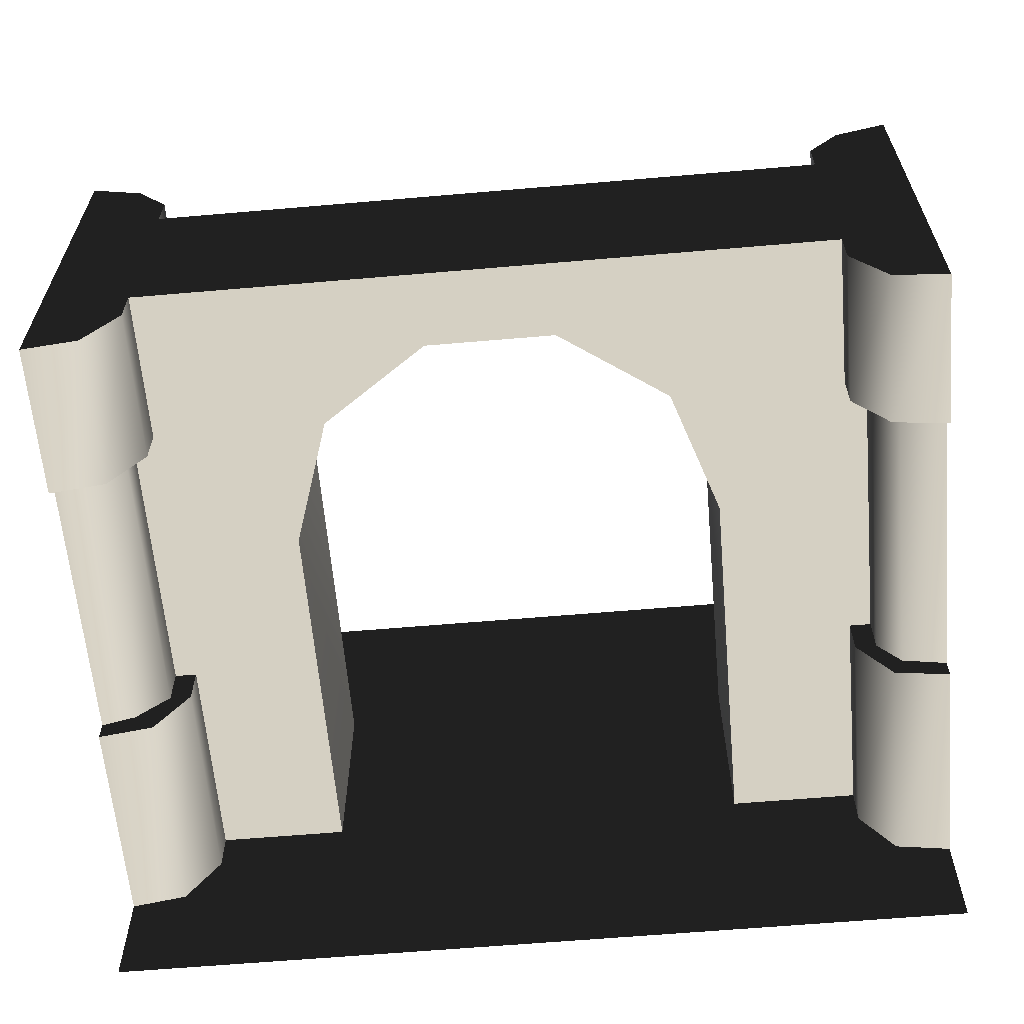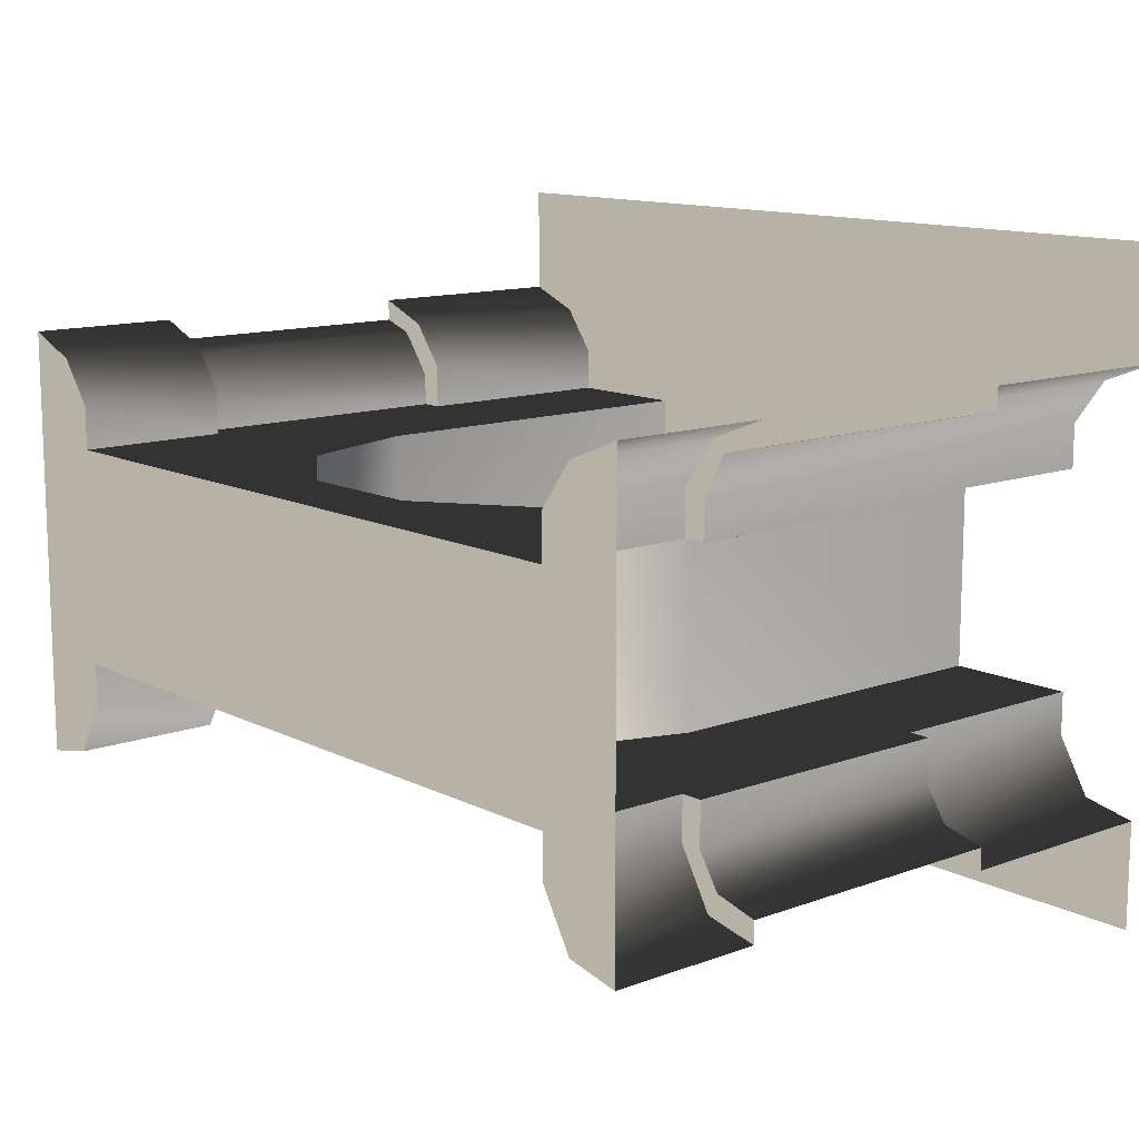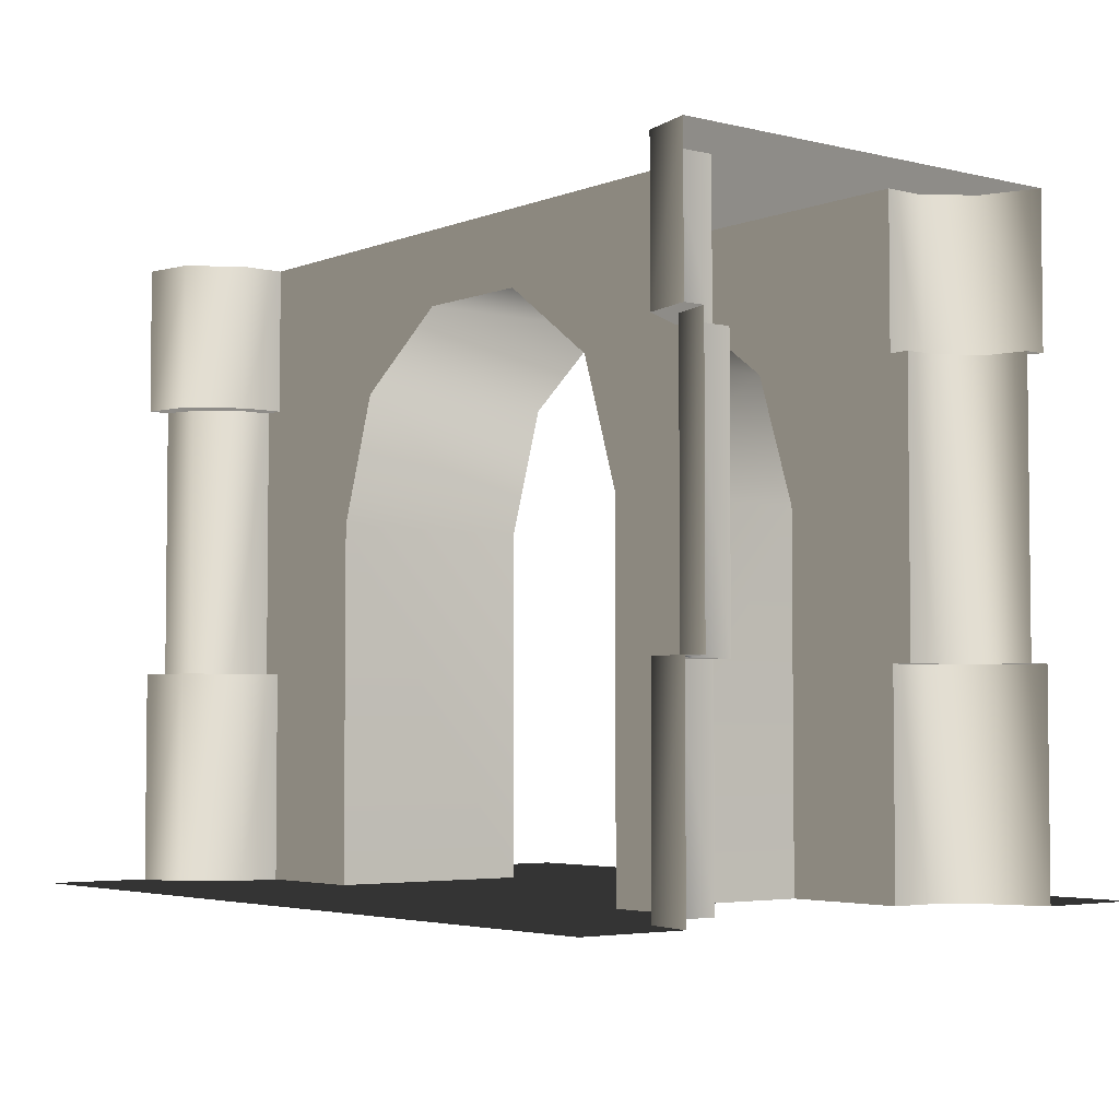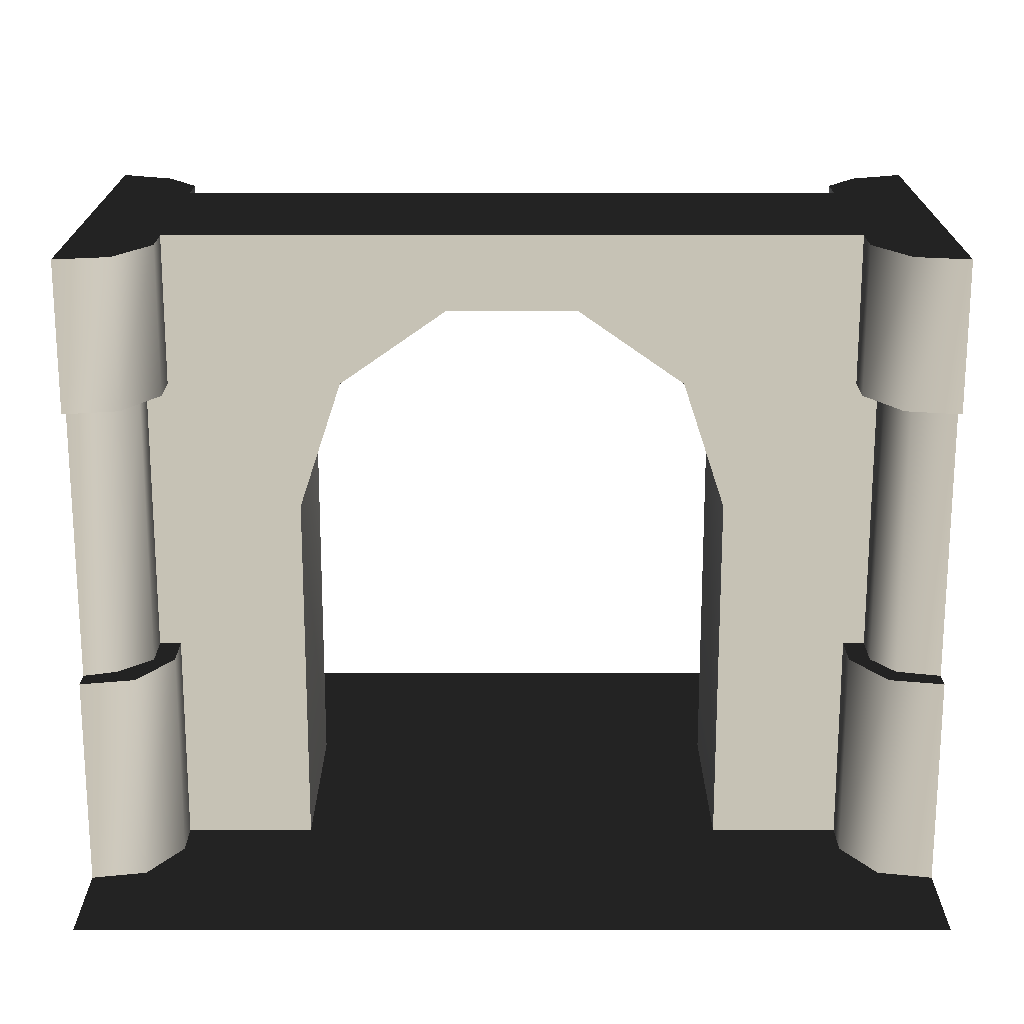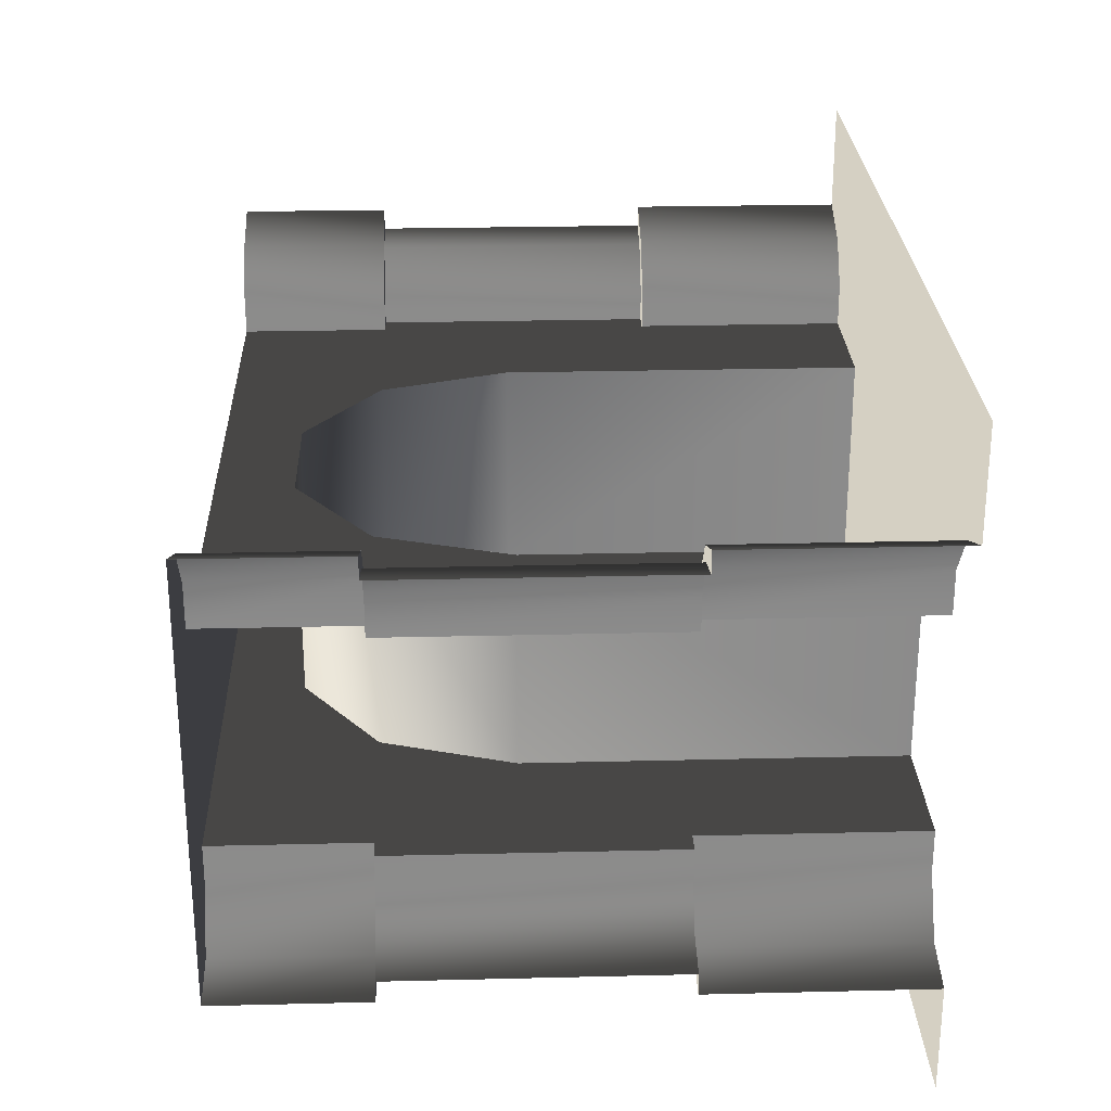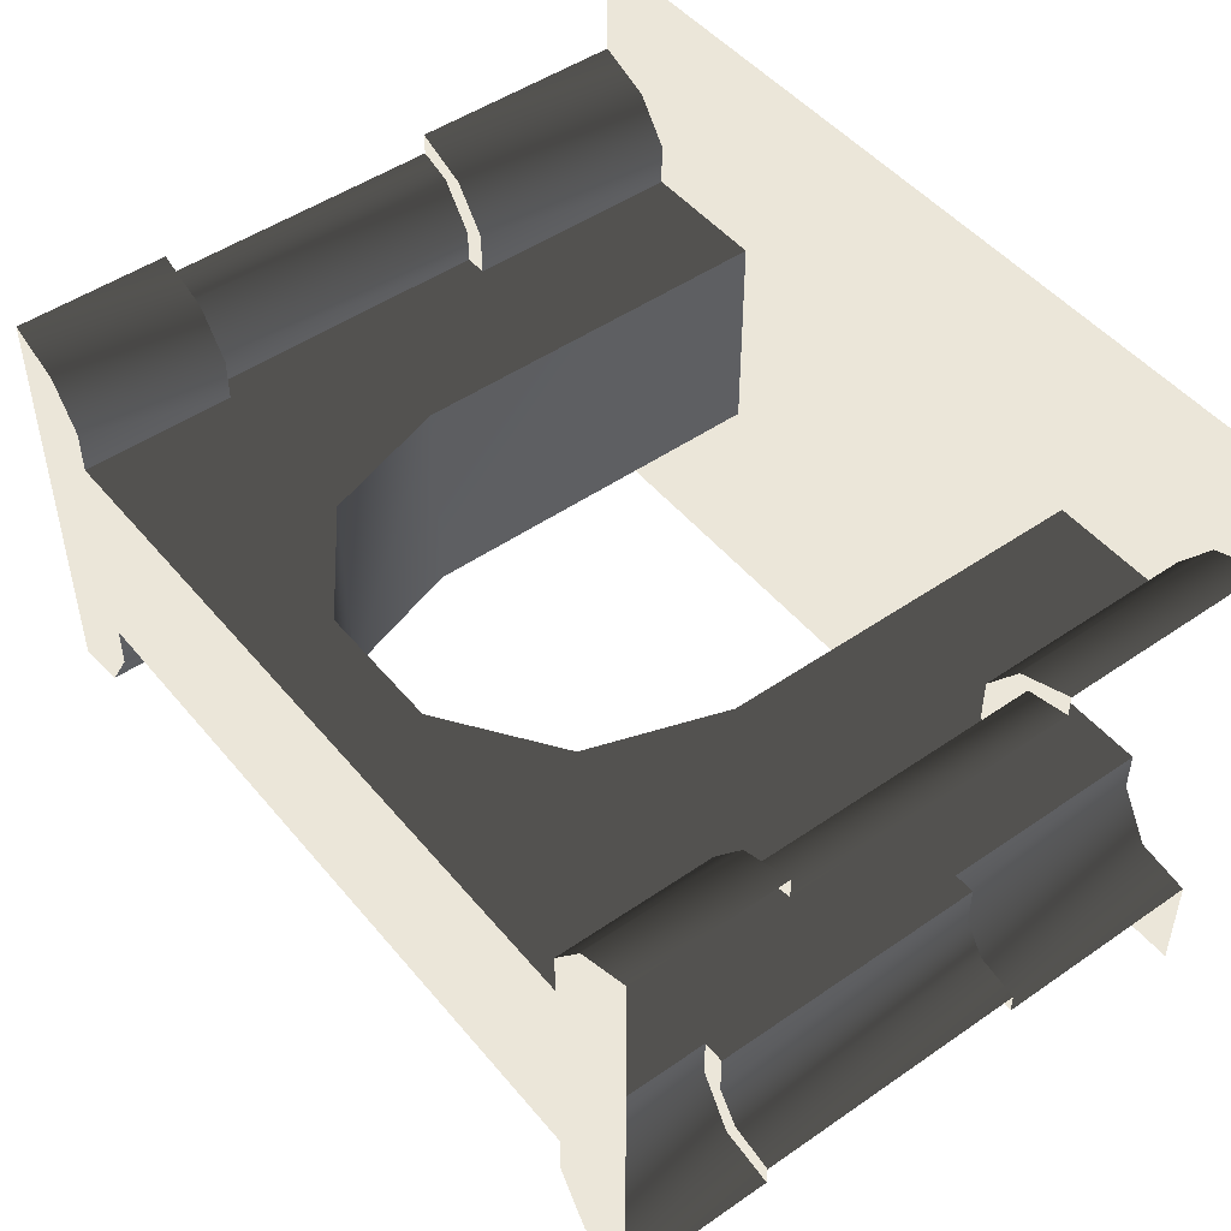
<metadata>
{"format":"obj","ext":"obj","renderer":"f3d","projection":"perspective","resolution":1024,"background":"white","views":[{"elev":-62.1,"azim":5.0,"up":"+Y"},{"elev":12.4,"azim":49.4,"up":"+Y"},{"elev":-4.0,"azim":51.6,"up":"+Z"},{"elev":18.9,"azim":0.0,"up":"+Z"},{"elev":26.3,"azim":87.8,"up":"+Y"},{"elev":48.4,"azim":52.3,"up":"+Y"}]}
</metadata>
<code>
o SiegeNode_C:\Users\WaunMan\Desktop\DSAssets\Assets\Terrai\art\terrain\crypt_1\wall\t_cry01_wal_arch-1-door-a
v -1.85 0.85 -0.5
v -2 0.9 -0.5
v -2 0.9 0.8
v -1.85 0.85 0.8
v -1.7 0.65 -0.5
v -1.7 0.65 0.8
v -1.7 0.5 -0.5
v -1.7 0.5 0.8
v 1.7 0.65 -0.5
v 1.7 0.5 -0.5
v 1.7 0.5 0.8
v 1.7 0.65 0.8
v 1.8 0.85 -0.5
v 1.8 0.85 0.8
v 2 0.9 -0.5
v 2 0.9 0.8
v 1.8 -0.85 -0.5
v 2 -0.9 -0.5
v 2 -0.9 0.8
v 1.8 -0.85 0.8
v 1.7 -0.7 -0.5
v 1.7 -0.7 0.8
v 1.7 -0.5 -0.5
v 1.7 -0.5 0.8
v -1.7 -0.7 -0.5
v -1.7 -0.5 -0.5
v -1.7 -0.5 0.8
v -1.7 -0.7 0.8
v -1.85 -0.85 -0.5
v -1.85 -0.85 0.8
v -2 -0.9 -0.5
v -2 -0.9 0.8
v 2 0.5 1.5
v 1.6 0.5 1.5
v 2 -0 1.5
v 1.6 0.7 1.5
v 1.6 0.5 1.5
v 1.75 0.9 1.5
v 2 1 1.5
v -1.6 0.7 0.8
v -1.6 0.5 0.8
v -1.7 0.5 0.8
v -1.7 0.65 0.8
v -1.75 0.9 0.8
v -1.85 0.85 0.8
v -2 1 0.8
v -2 0.9 0.8
v -1.6 0.7 1.5
v -1.6 0.5 1.5
v -1.6 0.5 0.8
v -1.6 0.7 0.8
v -1.75 0.9 1.5
v -1.75 0.9 0.8
v -2 1 1.5
v -2 1 0.8
v -1.75 0.9 -0.5
v -2 1 -0.5
v -2 0.9 -0.5
v -1.85 0.85 -0.5
v -1.6 0.7 -0.5
v -1.7 0.65 -0.5
v -1.6 0.5 -0.5
v -1.7 0.5 -0.5
v -1.75 0.9 -1.5
v -2 1 -1.5
v -2 1 -0.5
v -1.75 0.9 -0.5
v -1.6 0.7 -1.5
v -1.6 0.7 -0.5
v -1.6 0.5 -1.5
v -1.6 0.5 -0.5
v 1.7 0.65 0.8
v 1.7 0.5 0.8
v 1.6 0.5 0.8
v 1.6 0.7 0.8
v 1.8 0.85 0.8
v 1.75 0.9 0.8
v 2 0.9 0.8
v 2 1 0.8
v 1.75 0.9 1.5
v 2 1 1.5
v 2 1 0.8
v 1.75 0.9 0.8
v 1.6 0.7 1.5
v 1.6 0.7 0.8
v 1.6 0.5 1.5
v 1.6 0.5 0.8
v 1.6 0.7 -0.5
v 1.6 0.5 -0.5
v 1.7 0.5 -0.5
v 1.7 0.65 -0.5
v 1.75 0.9 -0.5
v 1.8 0.85 -0.5
v 2 1 -0.5
v 2 0.9 -0.5
v 1.6 0.7 -1.5
v 1.6 0.5 -1.5
v 1.6 0.5 -0.5
v 1.6 0.7 -0.5
v 1.75 0.9 -1.5
v 1.75 0.9 -0.5
v 2 1 -1.5
v 2 1 -0.5
v 1.8 -0.85 0.8
v 2 -0.9 0.8
v 2 -1 0.8
v 1.75 -0.95 0.8
v 1.7 -0.7 0.8
v 1.6 -0.7 0.8
v 1.7 -0.5 0.8
v 1.6 -0.5 0.8
v 1.6 -0.7 1.5
v 1.6 -0.5 1.5
v 1.6 -0.5 0.8
v 1.6 -0.7 0.8
v 1.75 -0.95 1.5
v 1.75 -0.95 0.8
v 2 -1 1.5
v 2 -1 0.8
v 1.75 -0.95 -0.5
v 2 -1 -0.5
v 2 -0.9 -0.5
v 1.8 -0.85 -0.5
v 1.6 -0.7 -0.5
v 1.7 -0.7 -0.5
v 1.6 -0.5 -0.5
v 1.7 -0.5 -0.5
v 1.75 -0.95 -1.5
v 2 -1 -1.5
v 2 -1 -0.5
v 1.75 -0.95 -0.5
v 1.6 -0.7 -1.5
v 1.6 -0.7 -0.5
v 1.6 -0.5 -1.5
v 1.6 -0.5 -0.5
v -1.7 -0.7 0.8
v -1.7 -0.5 0.8
v -1.6 -0.5 0.8
v -1.6 -0.7 0.8
v -1.85 -0.85 0.8
v -1.75 -0.95 0.8
v -2 -0.9 0.8
v -2 -1 0.8
v -1.75 -0.95 1.5
v -2 -1 1.5
v -2 -1 0.8
v -1.75 -0.95 0.8
v -1.6 -0.7 1.5
v -1.6 -0.7 0.8
v -1.6 -0.5 1.5
v -1.6 -0.5 0.8
v -1.6 -0.7 -0.5
v -1.6 -0.5 -0.5
v -1.7 -0.5 -0.5
v -1.7 -0.7 -0.5
v -1.75 -0.95 -0.5
v -1.85 -0.85 -0.5
v -2 -1 -0.5
v -2 -0.9 -0.5
v -1.6 -0.7 -1.5
v -1.6 -0.5 -1.5
v -1.6 -0.5 -0.5
v -1.6 -0.7 -0.5
v -1.75 -0.95 -1.5
v -1.75 -0.95 -0.5
v -2 -1 -1.5
v -2 -1 -0.5
v -1.6 0.7 1.5
v -1.75 0.9 1.5
v -2 0.5 1.5
v -1.6 0.5 1.5
v -2 -0 1.5
v -2 1 1.5
v 1.6 -0.7 1.5
v 1.75 -0.95 1.5
v 2 -0.5 1.5
v 1.6 -0.5 1.5
v 2 -0 1.5
v 2 -1 1.5
v -2 -0.5 1.5
v -1.6 -0.7 1.5
v -1.6 -0.5 1.5
v -1.75 -0.95 1.5
v -2 -1 1.5
v -1.6 -0.5 1.5
v -2 -0 1.5
v -2 -0 1.5
v 2 -0 1.5
v 1.6 0.5 1.5
v -1.6 0.5 1.5
v 2 -0 1.5
v -2 -0 1.5
v -1.6 -0.5 1.5
v 1.6 -0.5 1.5
v 1 0.5 -1.5
v 1.6 0.5 -0.5
v 1.6 0.5 -1.5
v 1 0.5 -1.5
v 1 0.5 0.2
v 1.6 0.5 0.8
v 0.3 0.5 1.15
v 1.6 0.5 1.5
v 0.8 0.5 0.8
v 1 0.5 0.2
v -1 0.5 0.2
v -1.6 0.5 -0.5
v -1.6 0.5 0.8
v -0.8 0.5 0.8
v -1.6 0.5 1.5
v -0.3 0.5 1.15
v 0.3 0.5 1.15
v -1 0.5 0.2
v -1 0.5 -1.5
v -1.6 0.5 -1.5
v -0.3 -0.5 1.15
v -1.6 -0.5 1.5
v -0.8 -0.5 0.8
v -1.6 -0.5 0.8
v -1 -0.5 0.2
v -1.6 -0.5 -0.5
v -1 -0.5 -1.5
v -1 -0.5 0.2
v -1 -0.5 -1.5
v -1.6 -0.5 -1.5
v 1 -0.5 0.2
v 1.6 -0.5 -0.5
v 1.6 -0.5 0.8
v 0.8 -0.5 0.8
v 1.6 -0.5 1.5
v 0.3 -0.5 1.15
v -0.3 -0.5 1.15
v 1 -0.5 0.2
v 1 -0.5 -1.5
v 1.6 -0.5 -1.5
v 0.3 -0.5 1.15
v -0.3 -0.5 1.15
v -0.3 0.5 1.15
v 0.3 0.5 1.15
v 0.8 -0.5 0.8
v 0.8 0.5 0.8
v 0.8 0.5 0.8
v 1 0.5 0.2
v 1 -0.5 0.2
v 0.8 -0.5 0.8
v -0.8 0.5 0.8
v -0.3 0.5 1.15
v -0.3 -0.5 1.15
v -0.8 -0.5 0.8
v -1 0.5 0.2
v -0.8 0.5 0.8
v -0.8 -0.5 0.8
v -1 -0.5 0.2
v -1 0.5 -1.5
v -1 0.5 0.2
v -1 -0.5 0.2
v -1 -0.5 -1.5
v 1 0.5 0.2
v 1 0.5 -1.5
v 1 -0.5 -1.5
v 1 -0.5 0.2
v -1.7 0.5 -0.5
v -1.7 0.5 0.8
v -1.6 0.5 0.8
v -1.6 0.5 -0.5
v 1.7 0.5 0.8
v 1.7 0.5 -0.5
v 1.6 0.5 -0.5
v 1.6 0.5 0.8
v 1.7 -0.5 -0.5
v 1.7 -0.5 0.8
v 1.6 -0.5 0.8
v 1.6 -0.5 -0.5
v -1.7 -0.5 0.8
v -1.7 -0.5 -0.5
v -1.6 -0.5 -0.5
v -1.6 -0.5 0.8
v -2 1.5 -1.5
v -1.75 0.9 -1.5
v 0 1.5 -1.5
v 1 0.5 -1.5
v 1.6 0.5 -1.5
v 1.6 0.7 -1.5
v 1.75 0.9 -1.5
v 0.75 0.5 -1.5
v 0 1.5 -1.5
v -0.75 0.5 -1.5
v -1 0.5 -1.5
v -1.6 0.7 -1.5
v 2 1.5 -1.5
v -1 0.5 -1.5
v -1.6 0.5 -1.5
v -0.75 -0.5 -1.5
v 0 -1.5 -1.5
v 0.75 -0.5 -1.5
v 1.75 -0.95 -1.5
v 1 -0.5 -1.5
v 1.6 -0.7 -1.5
v 1.6 -0.5 -1.5
v 2 -1.5 -1.5
v 0 -1.5 -1.5
v -1.75 -0.95 -1.5
v -2 -1.5 -1.5
v -1 -0.5 -1.5
v -1 -0.5 -1.5
v -1.6 -0.5 -1.5
v -1.6 -0.7 -1.5
v -2 1 -1.5
v -1.75 0.9 -1.5
v -2 1.5 -1.5
v 2 1 -1.5
v 2 1.5 -1.5
v 1.75 0.9 -1.5
v 2 -1 -1.5
v 1.75 -0.95 -1.5
v 2 -1.5 -1.5
v -2 -1 -1.5
v -2 -1.5 -1.5
v -1.75 -0.95 -1.5
v -0.75 0.5 -1.5
v -1 0.5 -1.5
v -1 -0.5 -1.5
v -0.75 -0.5 -1.5
v 0.75 0.5 -1.5
v 0.75 -0.5 -1.5
v 1 0.5 -1.5
v 1 -0.5 -1.5
g SnoMaterialGroup_0
f 1 2 3
f 1 3 4
f 5 1 4
f 5 4 6
f 7 5 6
f 7 6 8
f 9 10 11
f 9 11 12
f 13 9 12
f 13 12 14
f 15 13 14
f 15 14 16
f 17 18 19
f 17 19 20
f 21 17 20
f 21 20 22
f 23 21 22
f 23 22 24
f 25 26 27
f 25 27 28
f 29 25 28
f 29 28 30
f 31 29 30
f 31 30 32
g SnoMaterialGroup_1
f 33 34 35
f 33 36 37
f 33 38 36
f 38 33 39
f 40 41 42
f 42 43 40
f 44 40 43
f 43 45 44
f 46 44 45
f 45 47 46
f 48 49 50
f 50 51 48
f 52 48 51
f 51 53 52
f 54 52 53
f 53 55 54
f 56 57 58
f 58 59 56
f 60 56 59
f 59 61 60
f 62 60 61
f 61 63 62
f 64 65 66
f 66 67 64
f 68 64 67
f 67 69 68
f 70 68 69
f 69 71 70
f 72 73 74
f 74 75 72
f 76 72 75
f 75 77 76
f 78 76 77
f 77 79 78
f 80 81 82
f 82 83 80
f 84 80 83
f 83 85 84
f 86 84 85
f 85 87 86
f 88 89 90
f 90 91 88
f 92 88 91
f 91 93 92
f 94 92 93
f 93 95 94
f 96 97 98
f 98 99 96
f 100 96 99
f 99 101 100
f 102 100 101
f 101 103 102
f 104 105 106
f 106 107 104
f 108 104 107
f 107 109 108
f 110 108 109
f 109 111 110
f 112 113 114
f 114 115 112
f 116 112 115
f 115 117 116
f 118 116 117
f 117 119 118
f 120 121 122
f 122 123 120
f 124 120 123
f 123 125 124
f 126 124 125
f 125 127 126
f 128 129 130
f 130 131 128
f 132 128 131
f 131 133 132
f 134 132 133
f 133 135 134
f 136 137 138
f 138 139 136
f 140 136 139
f 139 141 140
f 142 140 141
f 141 143 142
f 144 145 146
f 146 147 144
f 148 144 147
f 147 149 148
f 150 148 149
f 149 151 150
f 152 153 154
f 154 155 152
f 156 152 155
f 155 157 156
f 158 156 157
f 157 159 158
f 160 161 162
f 162 163 160
f 164 160 163
f 163 165 164
f 166 164 165
f 165 167 166
f 168 169 170
f 170 171 168
f 171 170 172
f 169 173 170
f 174 175 176
f 176 177 174
f 177 176 178
f 175 179 176
f 180 181 182
f 180 183 181
f 183 180 184
f 180 185 186
f 187 188 189
f 189 190 187
f 191 192 193
f 193 194 191
g SnoMaterialGroup_2
f 195 196 197
f 196 198 199
f 196 199 200
f 201 202 203
f 200 203 202
f 200 204 203
f 205 206 207
f 205 207 208
f 209 208 207
f 209 210 208
f 209 202 210
f 210 202 211
f 212 213 206
f 206 213 214
f 215 216 217
f 218 217 216
f 218 219 217
f 220 221 222
f 220 222 218
f 223 220 224
f 225 226 227
f 225 227 228
f 229 228 227
f 229 230 228
f 229 216 230
f 230 216 231
f 232 233 226
f 226 233 234
f 235 236 237
f 237 238 235
f 239 235 238
f 238 240 239
f 241 242 243
f 243 244 241
f 245 246 247
f 247 248 245
f 249 250 251
f 251 252 249
f 253 254 255
f 255 256 253
f 257 258 259
f 259 260 257
f 261 262 263
f 263 264 261
f 265 266 267
f 267 268 265
f 269 270 271
f 271 272 269
f 273 274 275
f 275 276 273
g SnoMaterialGroup_3
f 277 278 279
f 280 281 282
f 283 280 282
f 280 283 284
f 285 284 283
f 284 285 286
f 286 285 278
f 287 286 278
f 287 278 288
f 285 283 289
f 290 288 291
f 292 293 294
f 294 293 295
f 296 294 295
f 297 296 295
f 296 297 298
f 299 295 293
f 300 301 302
f 301 300 292
f 303 301 292
f 304 305 306
f 304 306 301
f 307 308 309
f 310 311 312
f 313 314 315
f 316 317 318
g SnoMaterialGroup_4
f 319 320 321
f 322 319 321
f 322 323 319
f 323 322 324
f 323 324 325
f 324 326 325

</code>
